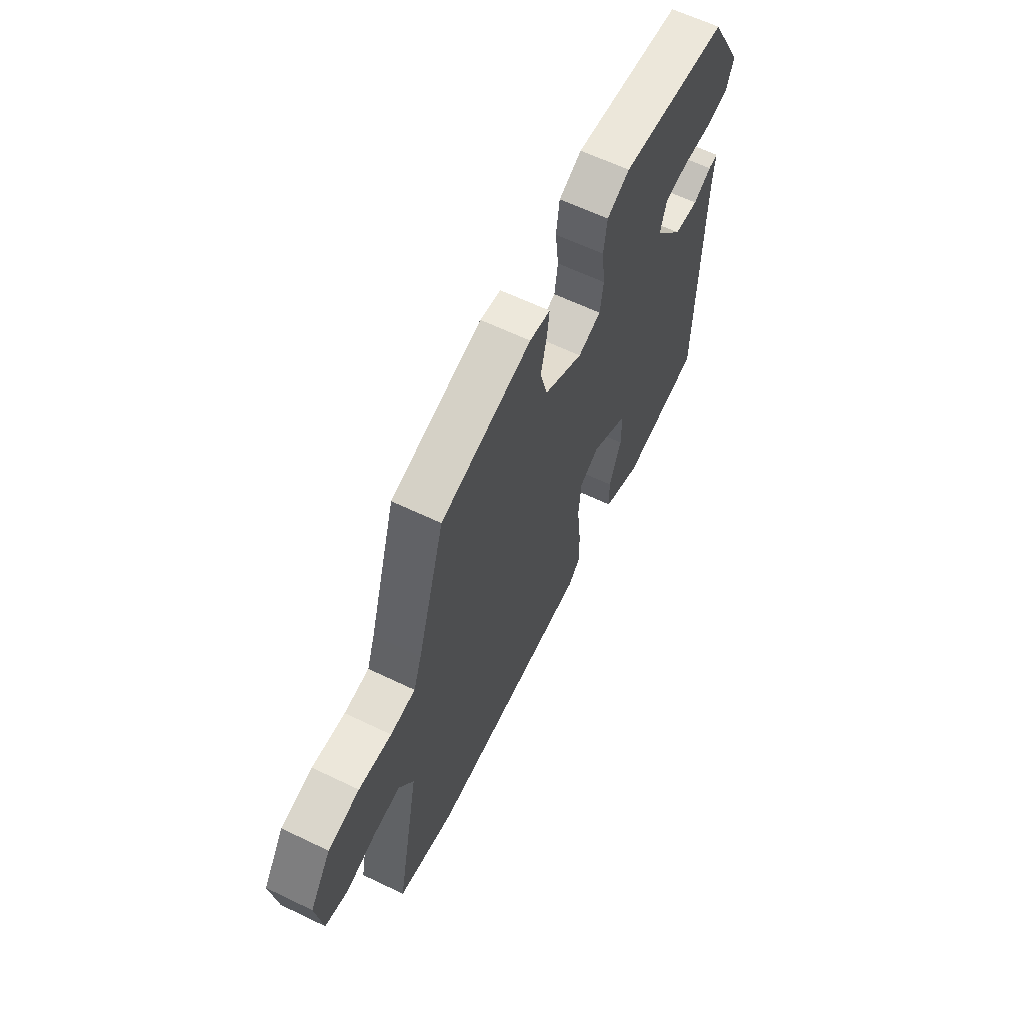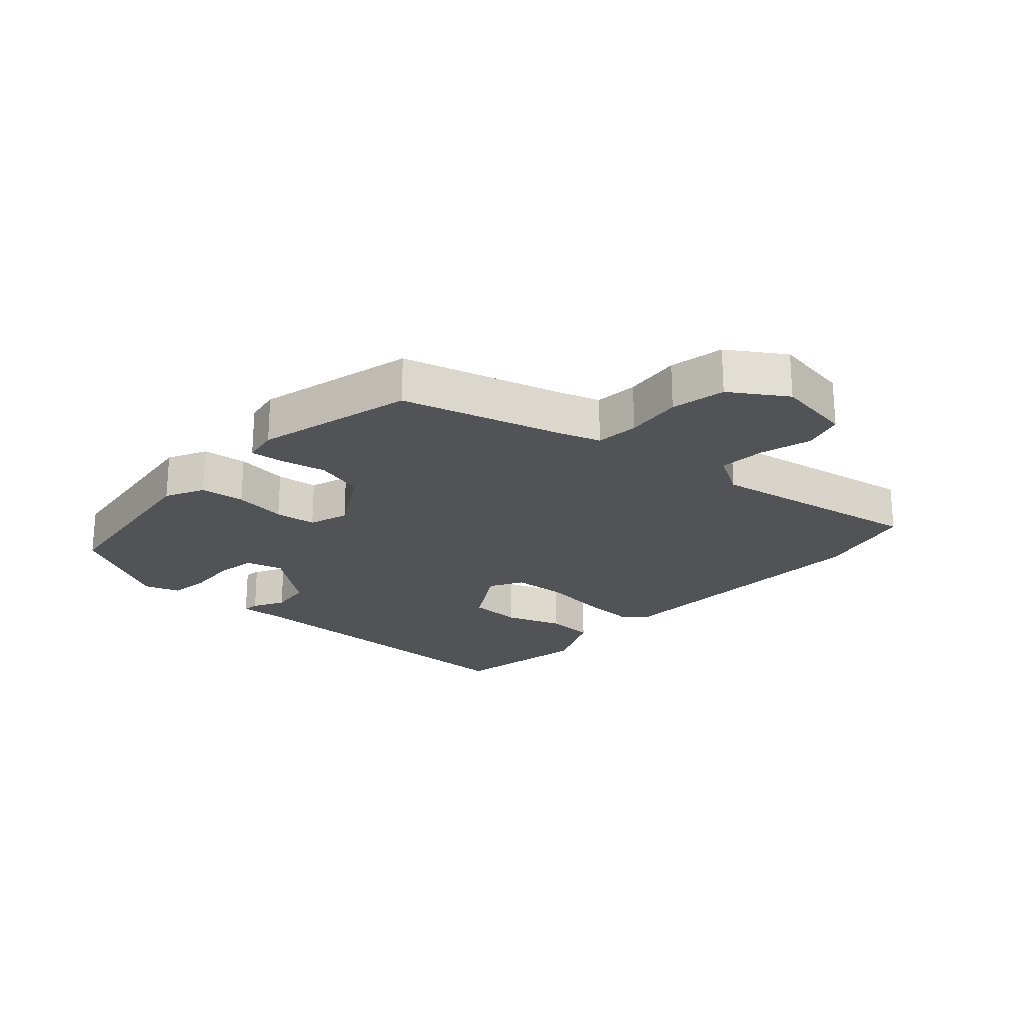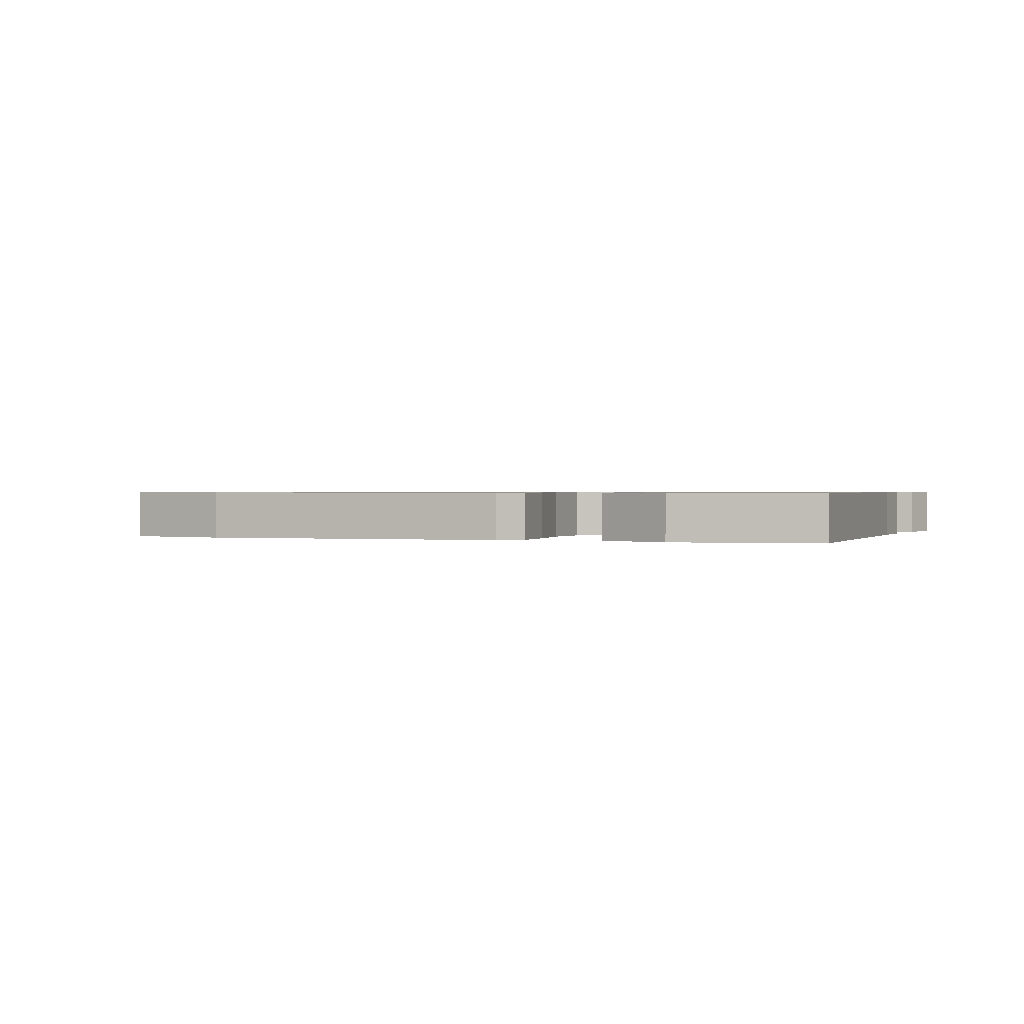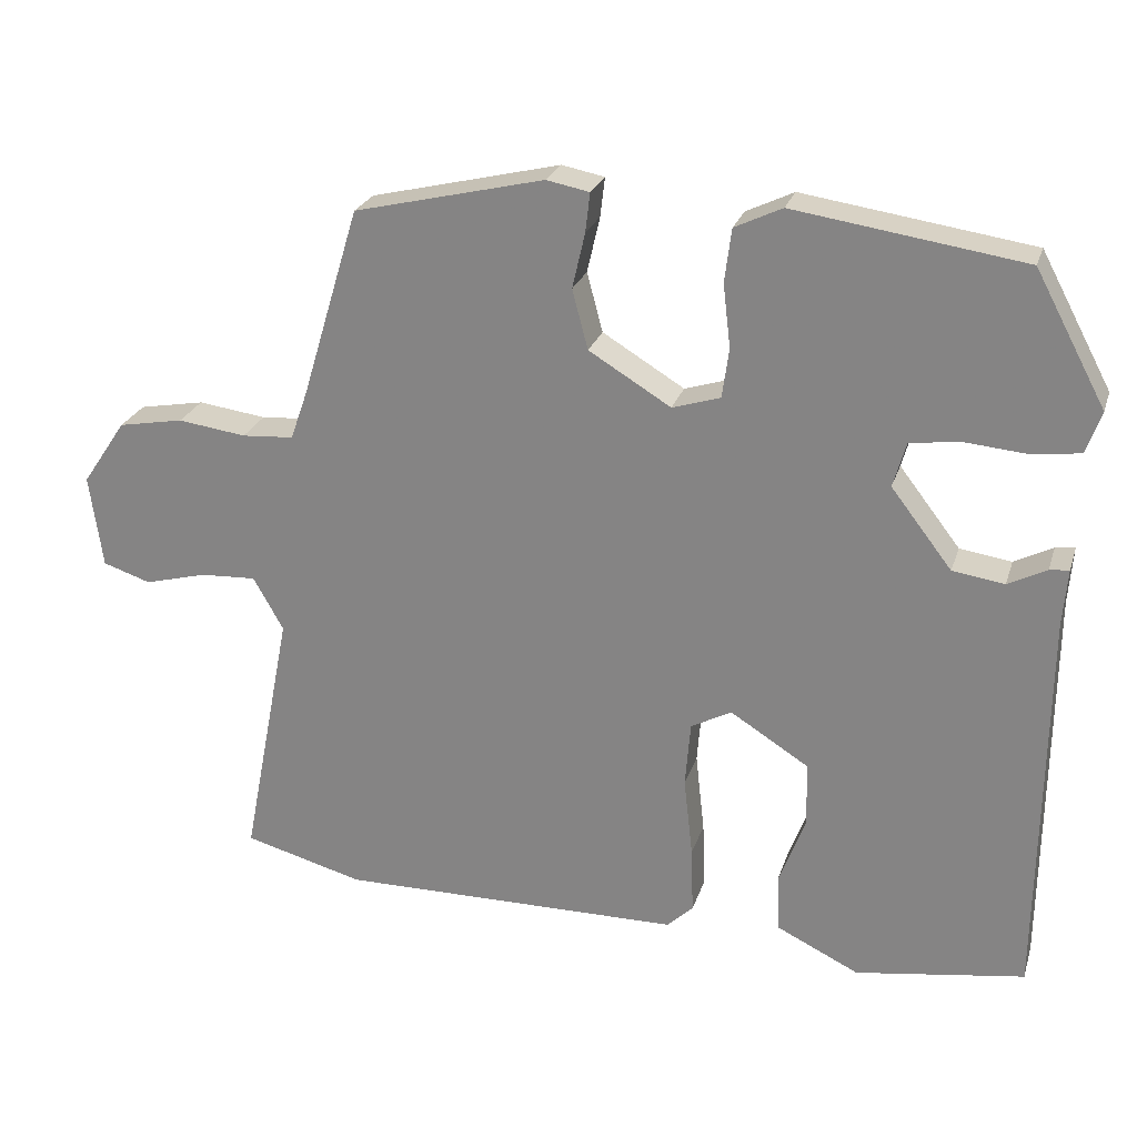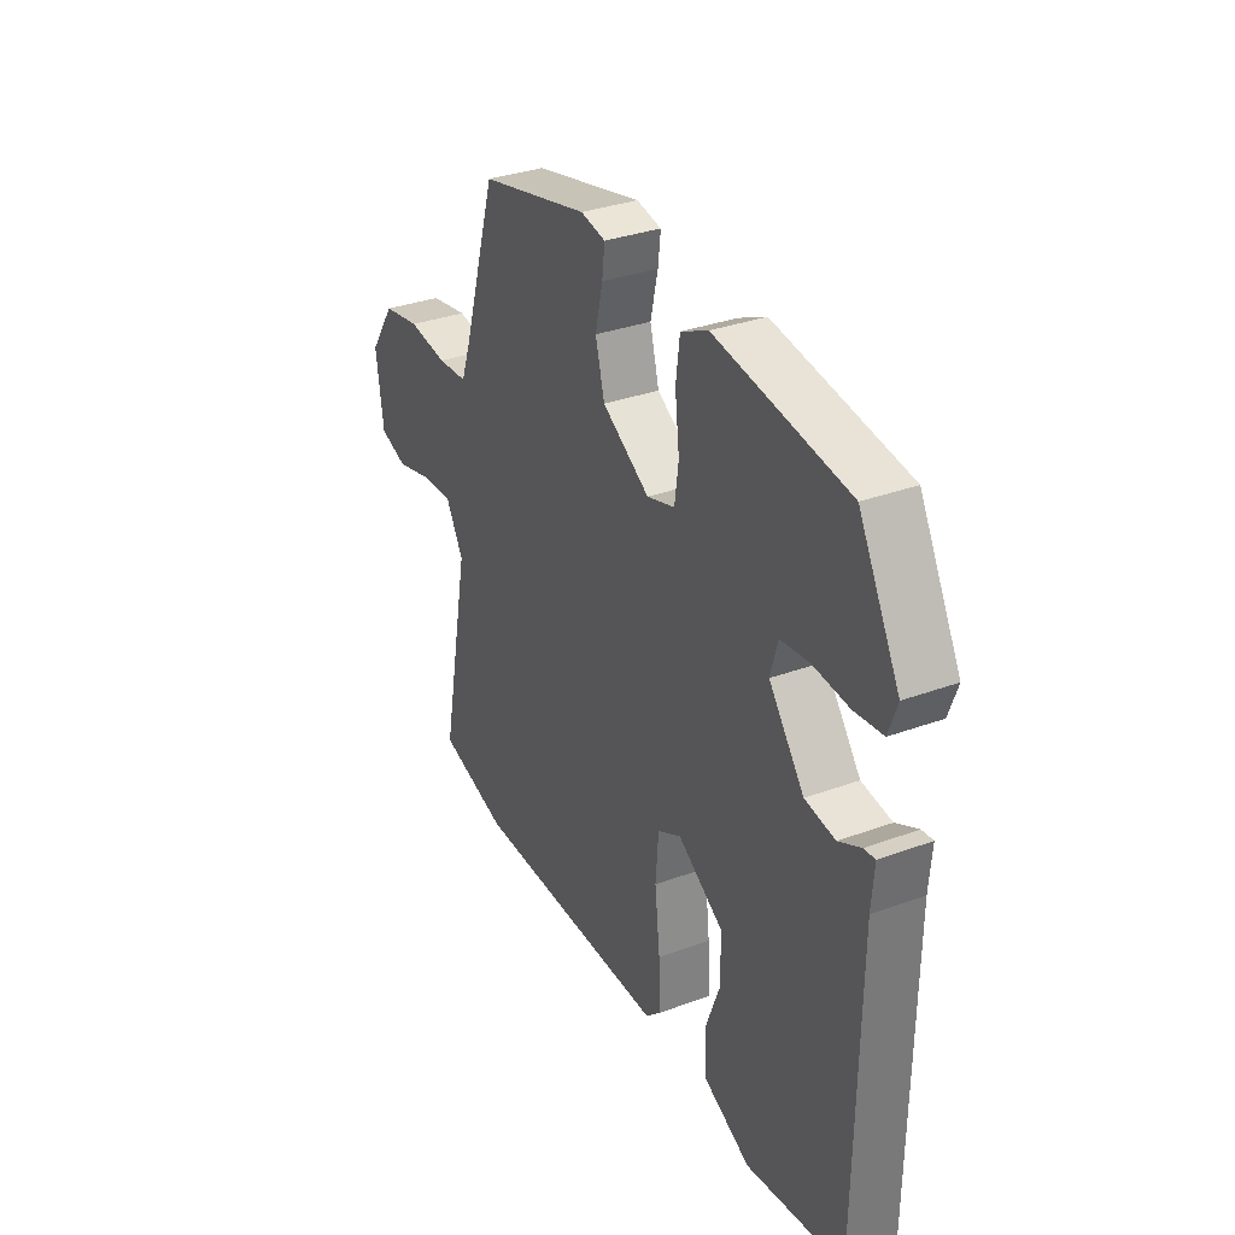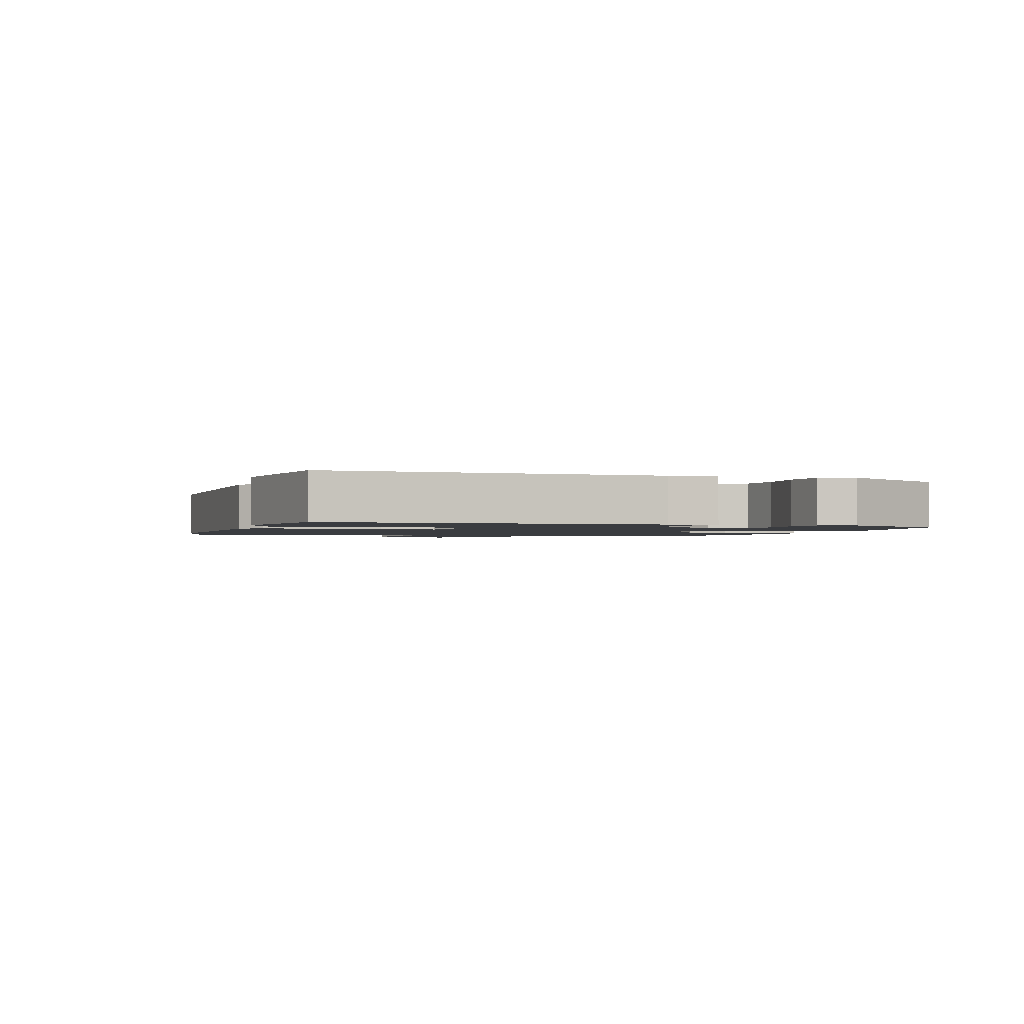
<metadata>
{"format":"obj","ext":"obj","renderer":"f3d","projection":"perspective","resolution":1024,"background":"white","views":[{"elev":63.0,"azim":115.9,"up":"+Z"},{"elev":-22.2,"azim":46.9,"up":"+Y"},{"elev":0.7,"azim":-160.7,"up":"+Y"},{"elev":24.8,"azim":-164.1,"up":"+Z"},{"elev":33.1,"azim":-116.8,"up":"+Z"},{"elev":-1.6,"azim":-108.4,"up":"+Y"}]}
</metadata>
<code>
v -0.433 0.07 0.485
v -0.129 0.07 0.53
v -0.066 0.07 0.5
v -0.057 0.07 0.429
v -0.067 0.07 0.345
v -0.058 0.07 0.279
v 0.006 0.07 0.259
v 0.115 0.07 0.325
v 0.136 0.07 0.404
v 0.119 0.07 0.478
v 0.113 0.07 0.53
v 0.17 0.07 0.541
v 0.422 0.07 0.481
v 0.499 0.07 0.227
v 0.522 0.07 0.162
v 0.591 0.07 0.157
v 0.682 0.07 0.169
v 0.769 0.07 0.153
v 0.828 0.07 0.066
v 0.811 0.07 -0.058
v 0.747 0.07 -0.079
v 0.664 0.07 -0.057
v 0.589 0.07 -0.053
v 0.549 0.07 -0.124
v 0.616 0.07 -0.469
v 0.456 0.07 -0.512
v -0.002 0.07 -0.507
v -0.037 0.07 -0.474
v -0.034 0.07 -0.385
v -0.022 0.07 -0.278
v -0.029 0.07 -0.191
v -0.083 0.07 -0.162
v -0.188 0.07 -0.228
v -0.189 0.07 -0.314
v -0.155 0.07 -0.405
v -0.158 0.07 -0.484
v -0.268 0.07 -0.537
v -0.493 0.07 -0.502
v -0.498 0.07 0.022
v -0.504 0.07 0.098
v -0.478 0.07 0.095
v -0.427 0.07 0.069
v -0.358 0.07 0.079
v -0.277 0.07 0.184
v -0.294 0.07 0.244
v -0.359 0.07 0.253
v -0.441 0.07 0.246
v -0.507 0.07 0.254
v -0.527 0.07 0.31
v -0.433 0 0.485
v -0.129 0 0.53
v -0.066 0 0.5
v -0.057 0 0.429
v -0.067 0 0.345
v -0.058 0 0.279
v 0.006 0 0.259
v 0.115 0 0.325
v 0.136 0 0.404
v 0.119 0 0.478
v 0.113 0 0.53
v 0.17 0 0.541
v 0.422 0 0.481
v 0.499 0 0.227
v 0.522 0 0.162
v 0.591 0 0.157
v 0.682 0 0.169
v 0.769 0 0.153
v 0.828 0 0.066
v 0.811 0 -0.058
v 0.747 0 -0.079
v 0.664 0 -0.057
v 0.589 0 -0.053
v 0.549 0 -0.124
v 0.616 0 -0.469
v 0.456 0 -0.512
v -0.002 0 -0.507
v -0.037 0 -0.474
v -0.034 0 -0.385
v -0.022 0 -0.278
v -0.029 0 -0.191
v -0.083 0 -0.162
v -0.188 0 -0.228
v -0.189 0 -0.314
v -0.155 0 -0.405
v -0.158 0 -0.484
v -0.268 0 -0.537
v -0.493 0 -0.502
v -0.498 0 0.022
v -0.504 0 0.098
v -0.478 0 0.095
v -0.427 0 0.069
v -0.358 0 0.079
v -0.277 0 0.184
v -0.294 0 0.244
v -0.359 0 0.253
v -0.441 0 0.246
v -0.507 0 0.254
v -0.527 0 0.31
f 46 47 48 49
f 45 46 49 1
f 39 40 41 42
f 39 42 43
f 38 39 43
f 37 38 43 44
f 34 35 36 37
f 33 34 37 44
f 27 28 29 30
f 27 30 31
f 24 25 26 27
f 23 24 27 31
f 19 20 21 22
f 19 22 23
f 16 17 18 19
f 15 16 19 23
f 14 15 23 31
f 9 10 11 12
f 9 12 13 14
f 2 3 4 5
f 45 1 2 5
f 44 45 5 6
f 32 33 44 6
f 8 9 14
f 7 8 14 31
f 6 7 31 32
f 98 97 96 95
f 50 98 95 94
f 91 90 89 88
f 92 91 88
f 92 88 87
f 93 92 87 86
f 86 85 84 83
f 93 86 83 82
f 79 78 77 76
f 80 79 76
f 76 75 74 73
f 80 76 73 72
f 71 70 69 68
f 72 71 68
f 68 67 66 65
f 72 68 65 64
f 80 72 64 63
f 61 60 59 58
f 63 62 61 58
f 54 53 52 51
f 54 51 50 94
f 55 54 94 93
f 55 93 82 81
f 63 58 57
f 80 63 57 56
f 81 80 56 55
f 1 50 51 2
f 2 51 52 3
f 3 52 53 4
f 4 53 54 5
f 5 54 55 6
f 6 55 56 7
f 7 56 57 8
f 8 57 58 9
f 9 58 59 10
f 10 59 60 11
f 11 60 61 12
f 12 61 62 13
f 13 62 63 14
f 14 63 64 15
f 15 64 65 16
f 16 65 66 17
f 17 66 67 18
f 18 67 68 19
f 19 68 69 20
f 20 69 70 21
f 21 70 71 22
f 22 71 72 23
f 23 72 73 24
f 24 73 74 25
f 25 74 75 26
f 26 75 76 27
f 27 76 77 28
f 28 77 78 29
f 29 78 79 30
f 30 79 80 31
f 31 80 81 32
f 32 81 82 33
f 33 82 83 34
f 34 83 84 35
f 35 84 85 36
f 36 85 86 37
f 37 86 87 38
f 38 87 88 39
f 39 88 89 40
f 40 89 90 41
f 41 90 91 42
f 42 91 92 43
f 43 92 93 44
f 44 93 94 45
f 45 94 95 46
f 46 95 96 47
f 47 96 97 48
f 48 97 98 49
f 49 98 50 1

</code>
